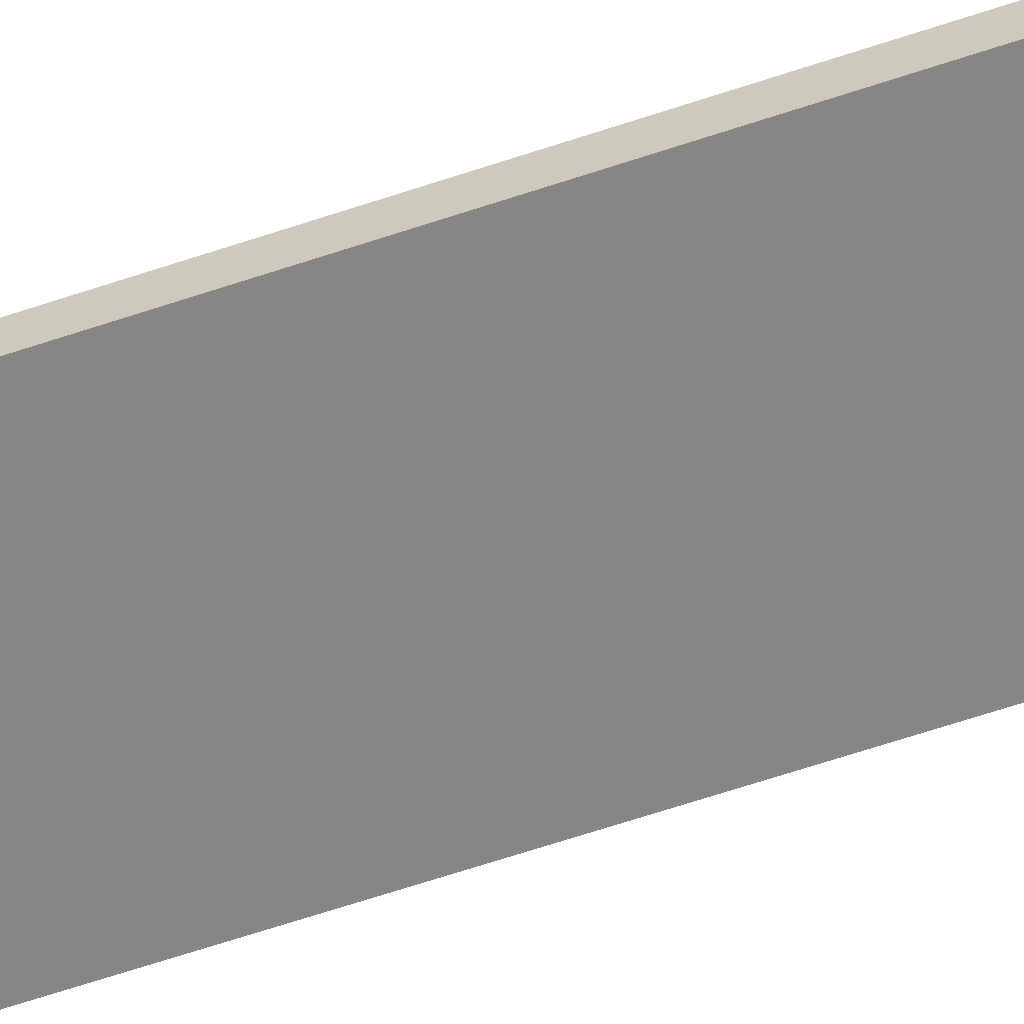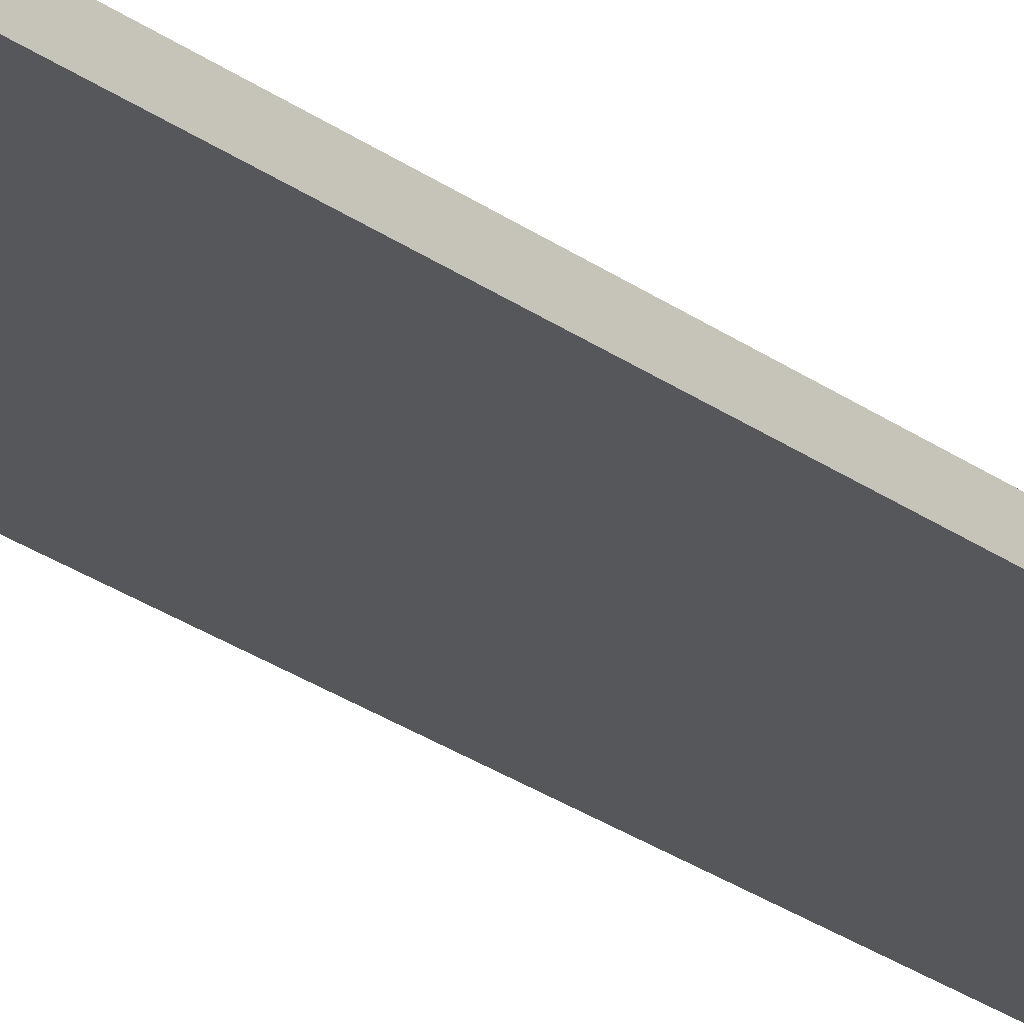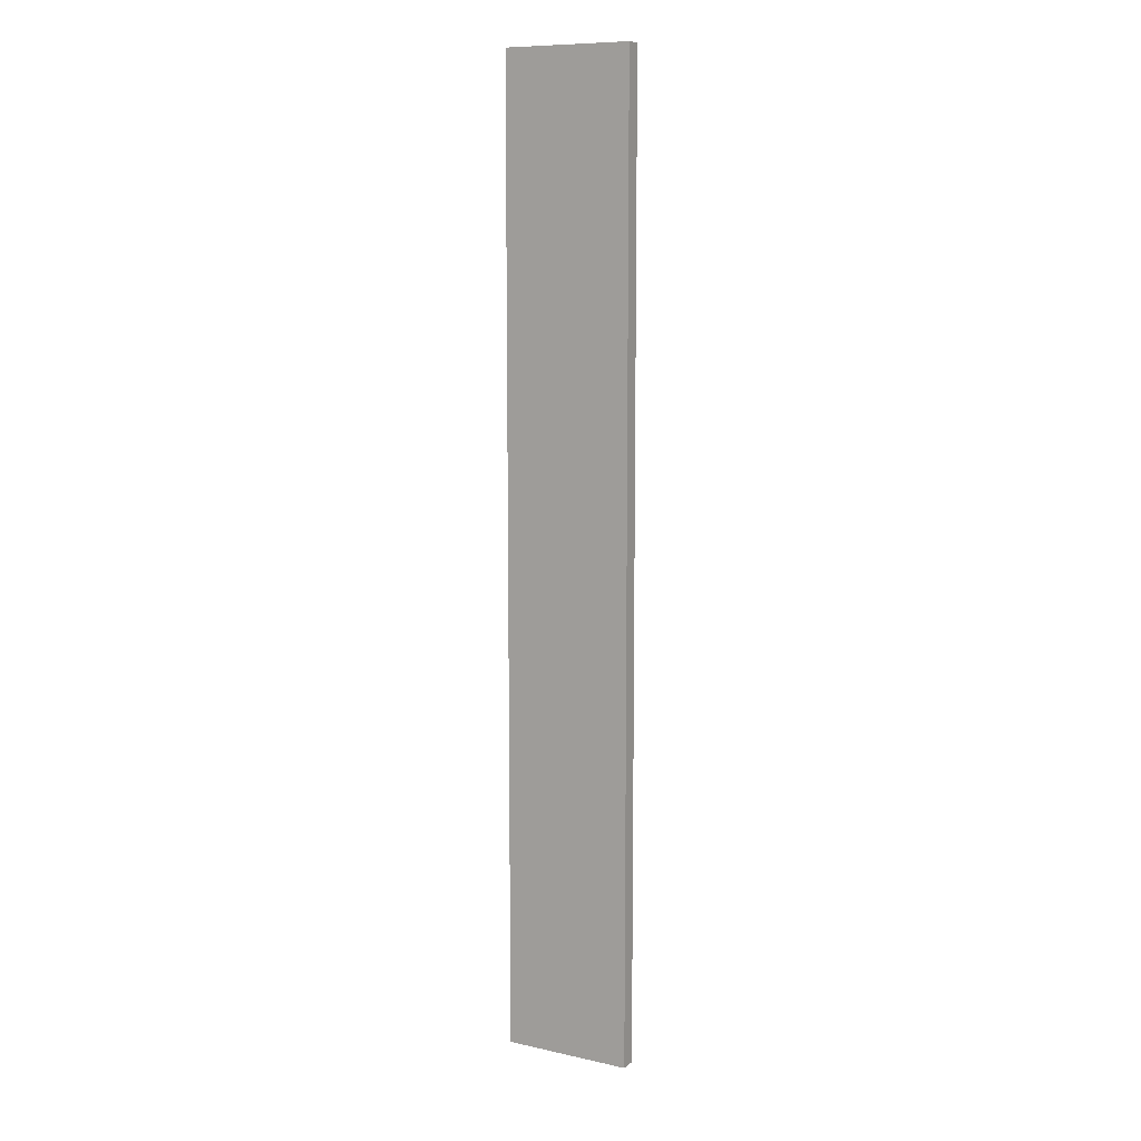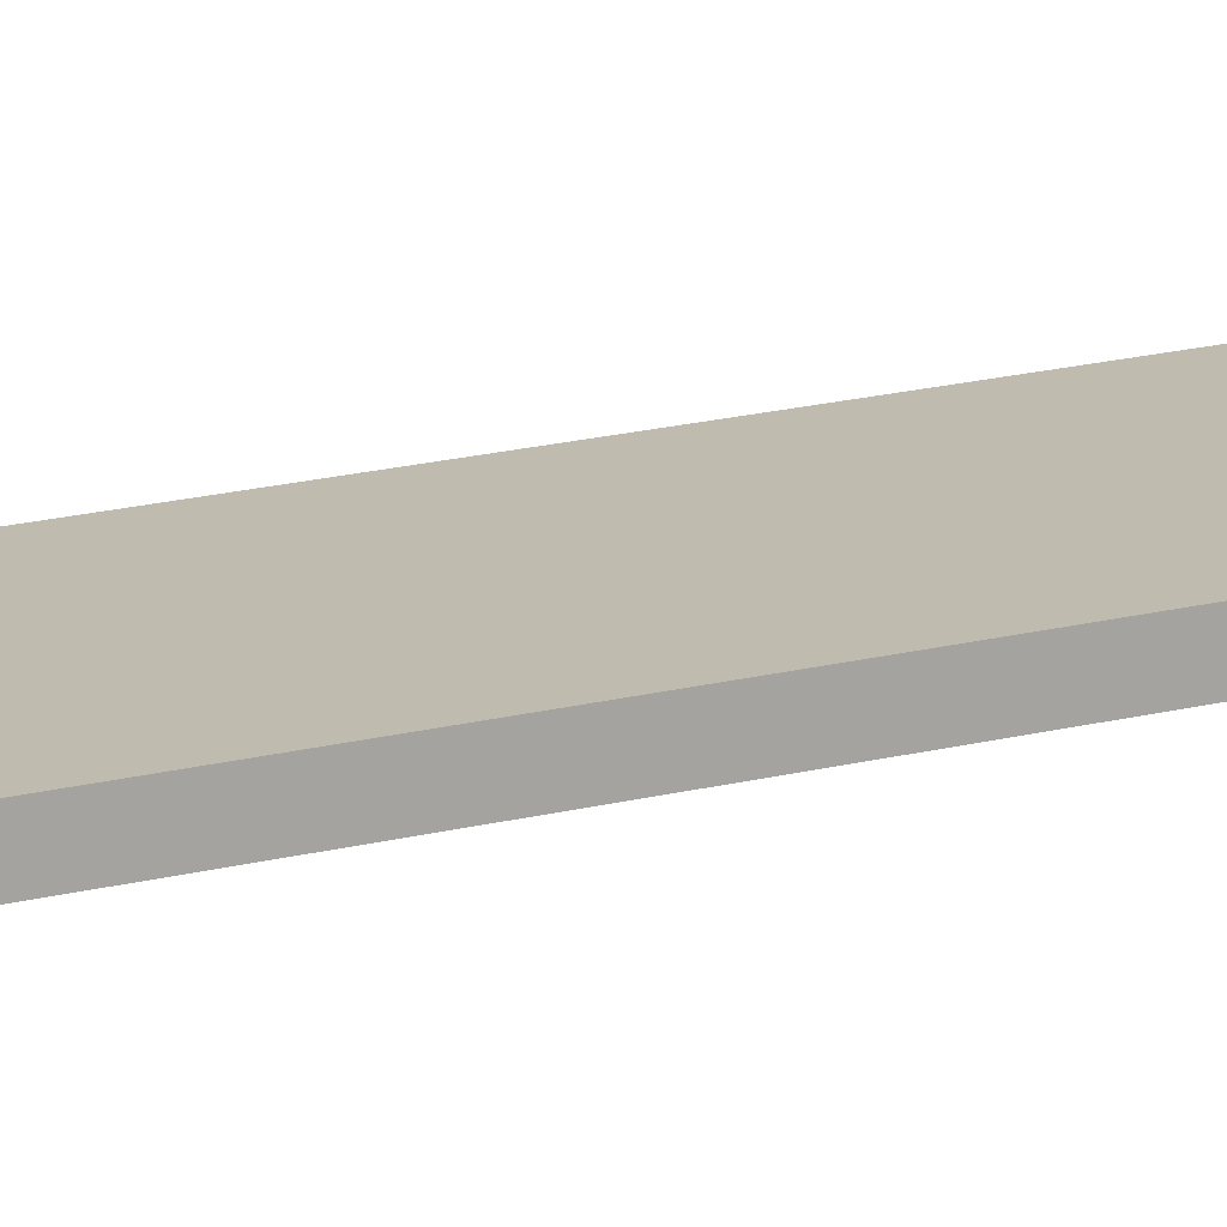
<metadata>
{"format":"obj","ext":"obj","renderer":"f3d","projection":"perspective","resolution":1024,"background":"white","views":[{"elev":-62.0,"azim":109.1,"up":"+Y"},{"elev":-27.3,"azim":42.4,"up":"+Y"},{"elev":9.8,"azim":29.5,"up":"+Z"},{"elev":16.0,"azim":-119.7,"up":"+Y"}]}
</metadata>
<code>
o 3008
v 2247 1878 13.15
v 2247 1878 13.15
v 2247 1878 13.15
v 2247 1878 13.76
v 2247 1878 13.76
v 2247 1878 13.76
v 2247 1878 13.15
v 2247 1878 13.15
v 2247 1878 13.15
v 2247 1878 13.76
v 2247 1878 13.15
v 2247 1878 13.76
v 2247 1878 13.76
v 2247 1878 13.76
v 2247 1878 13.76
v 2247 1878 13.76
v 2247 1878 13.15
v 2247 1878 13.76
v 2247 1878 13.15
v 2247 1878 13.76
v 2247 1878 13.76
v 2247 1878 13.15
v 2247 1878 13.76
v 2247 1878 13.76
v 2247 1878 13.15
v 2247 1878 13.15
v 2247 1878 13.76
v 2247 1878 13.15
v 2247 1878 13.15
f 1 2 3
f 1 4 5
f 6 2 7
f 8 9 7
f 10 7 11
f 12 13 14
f 14 15 16
f 17 15 18
f 19 20 21
f 22 23 20
f 24 25 26
f 27 28 29

</code>
